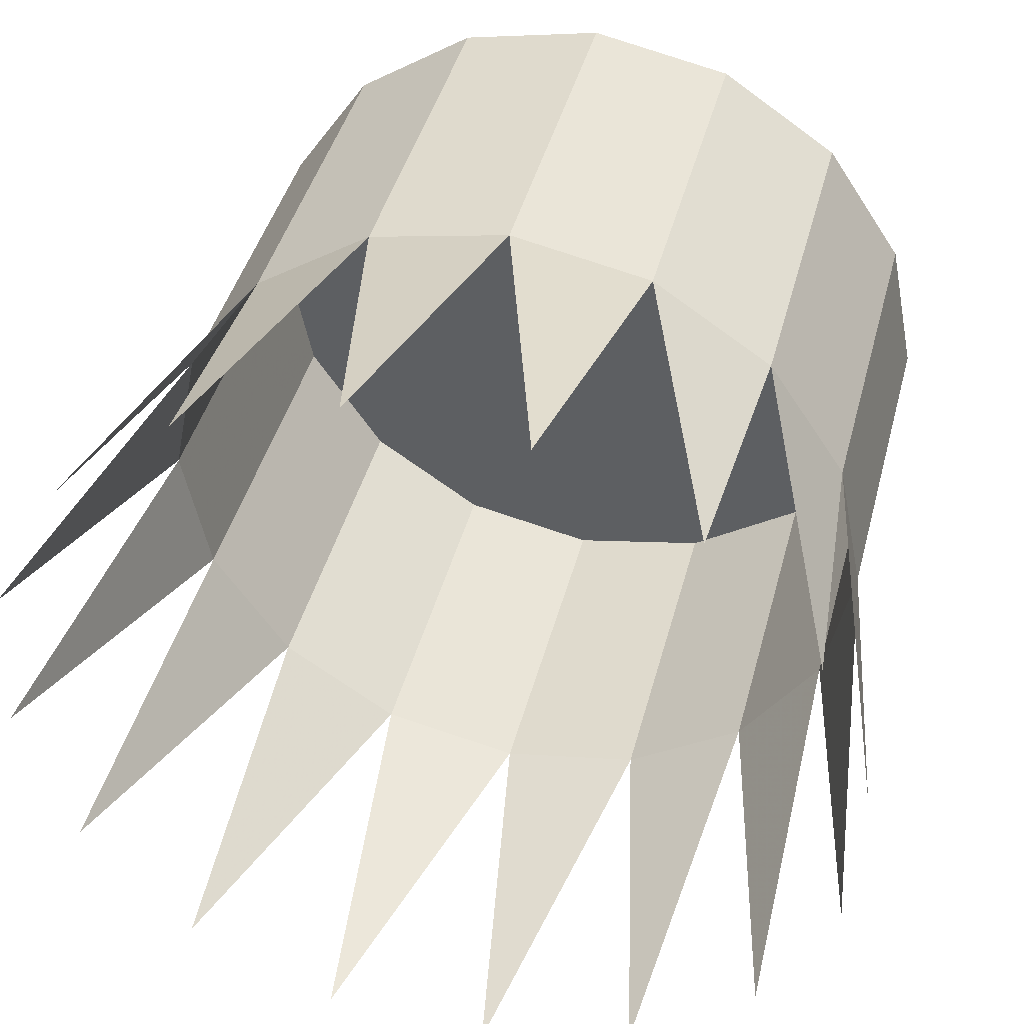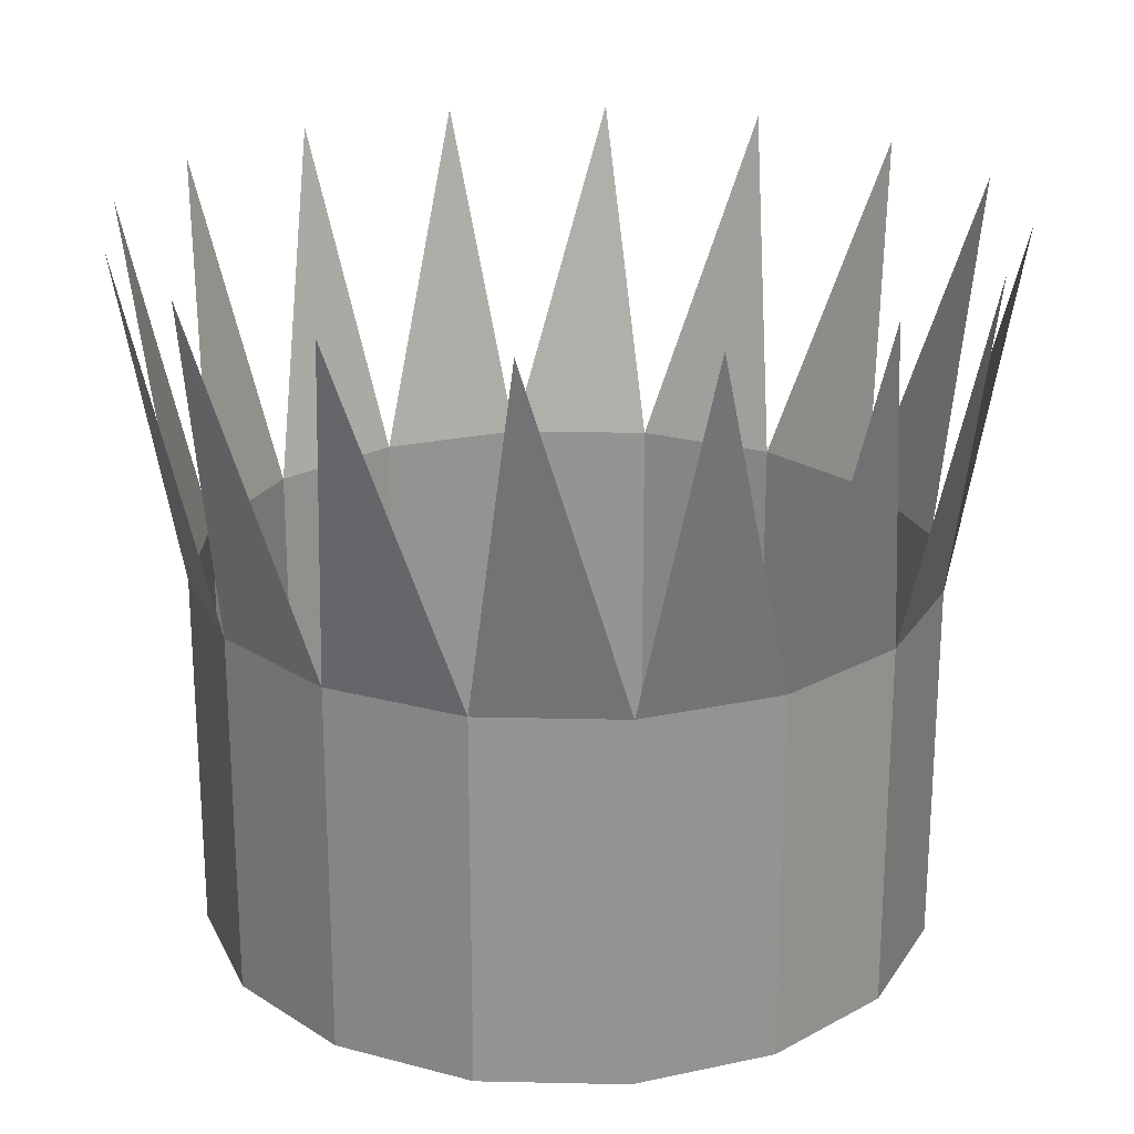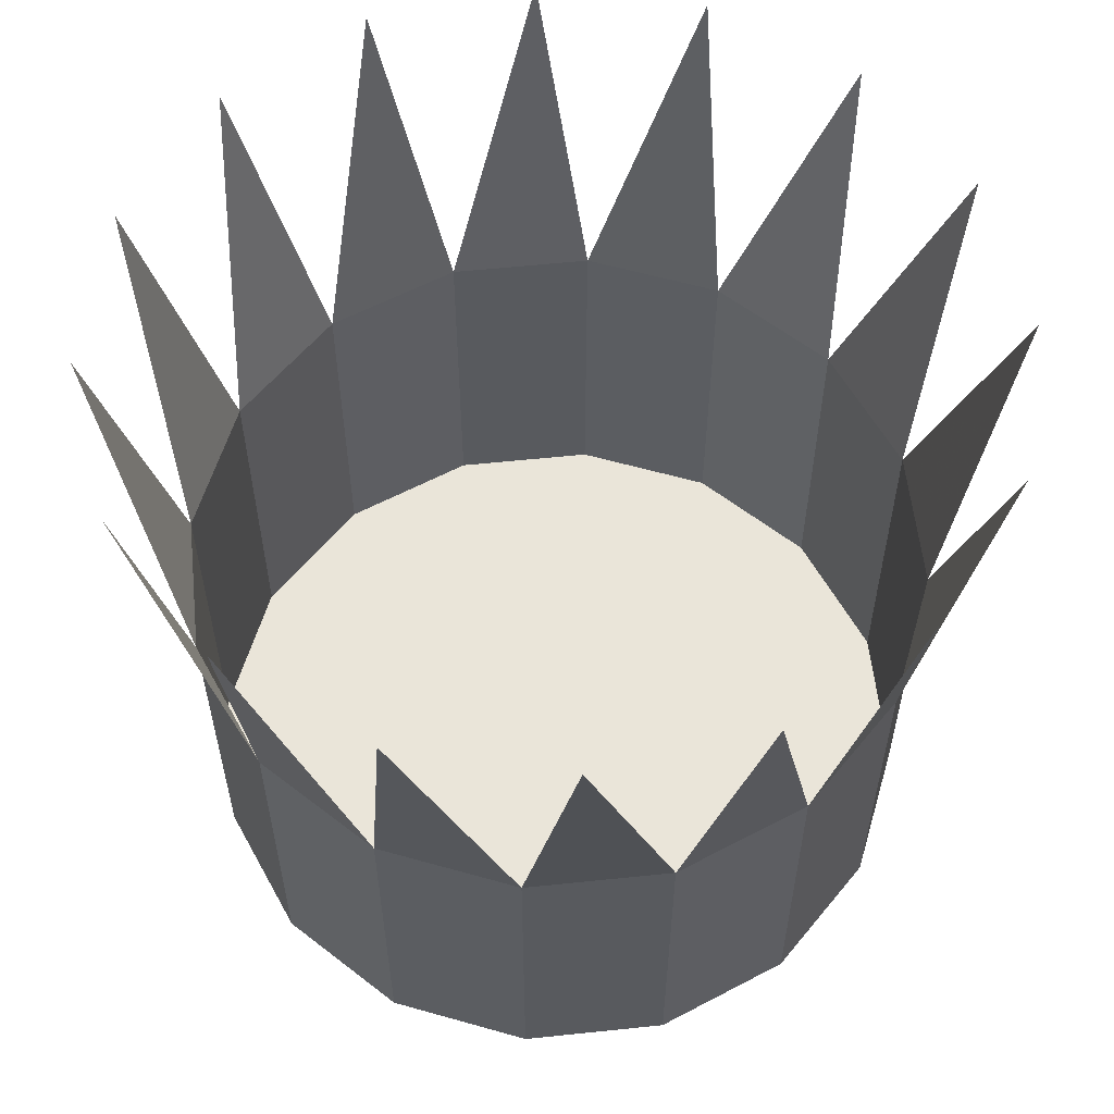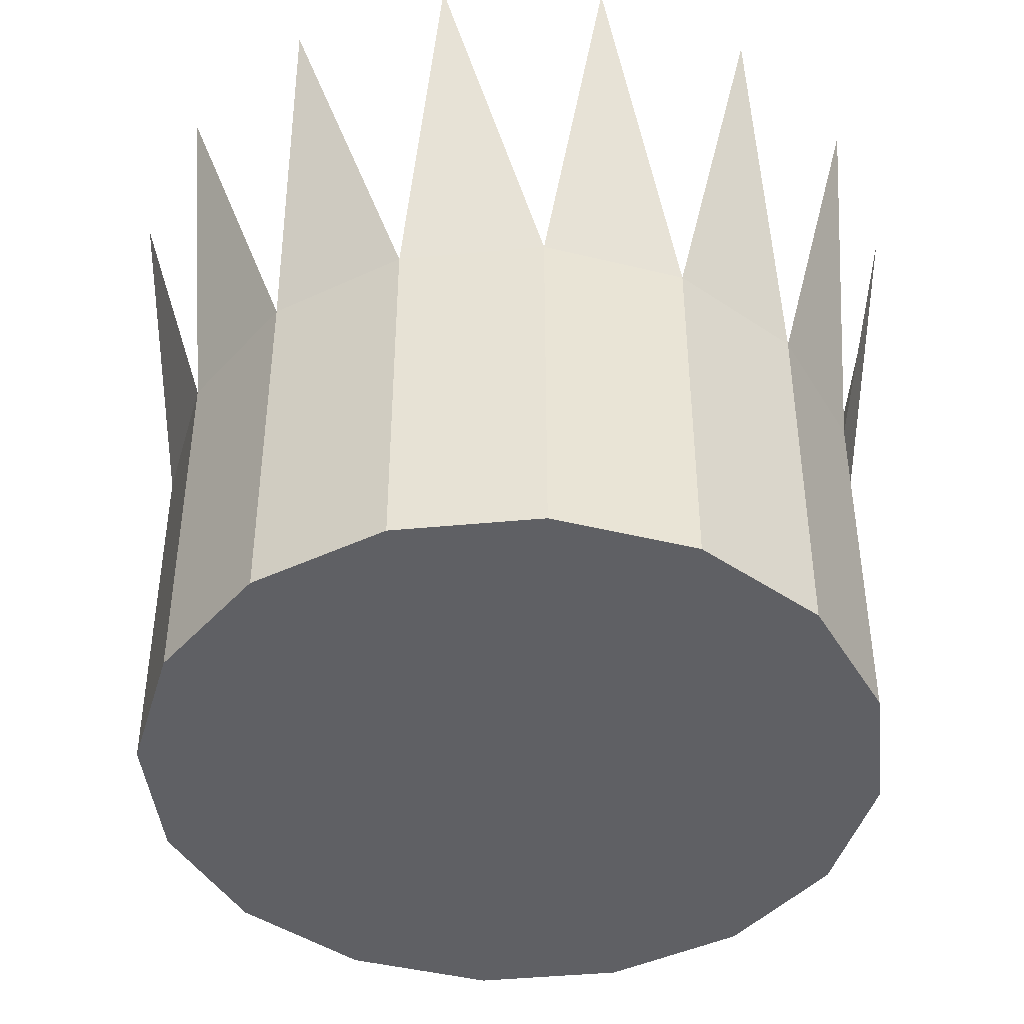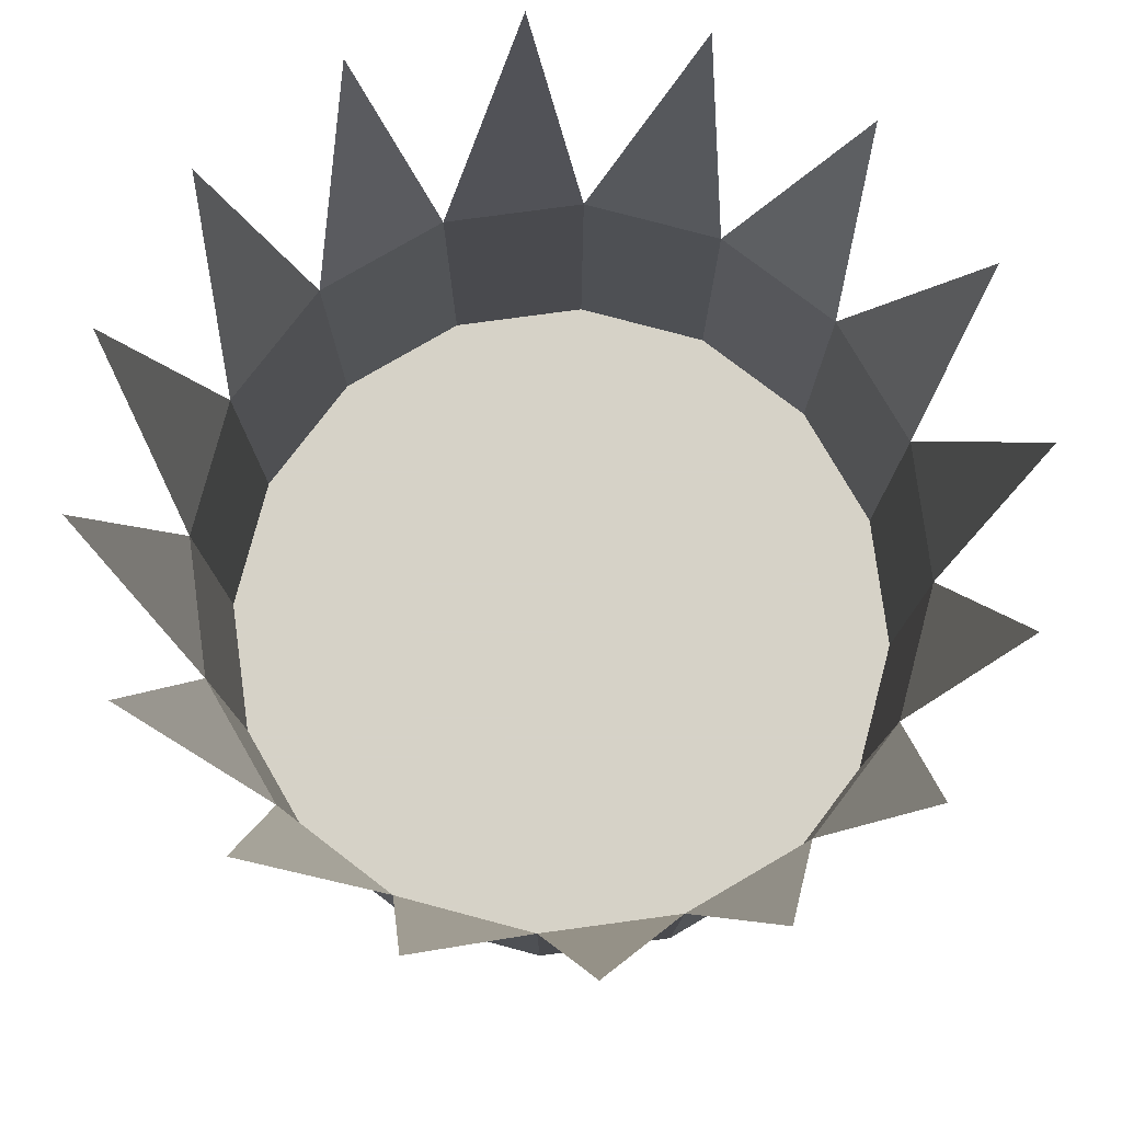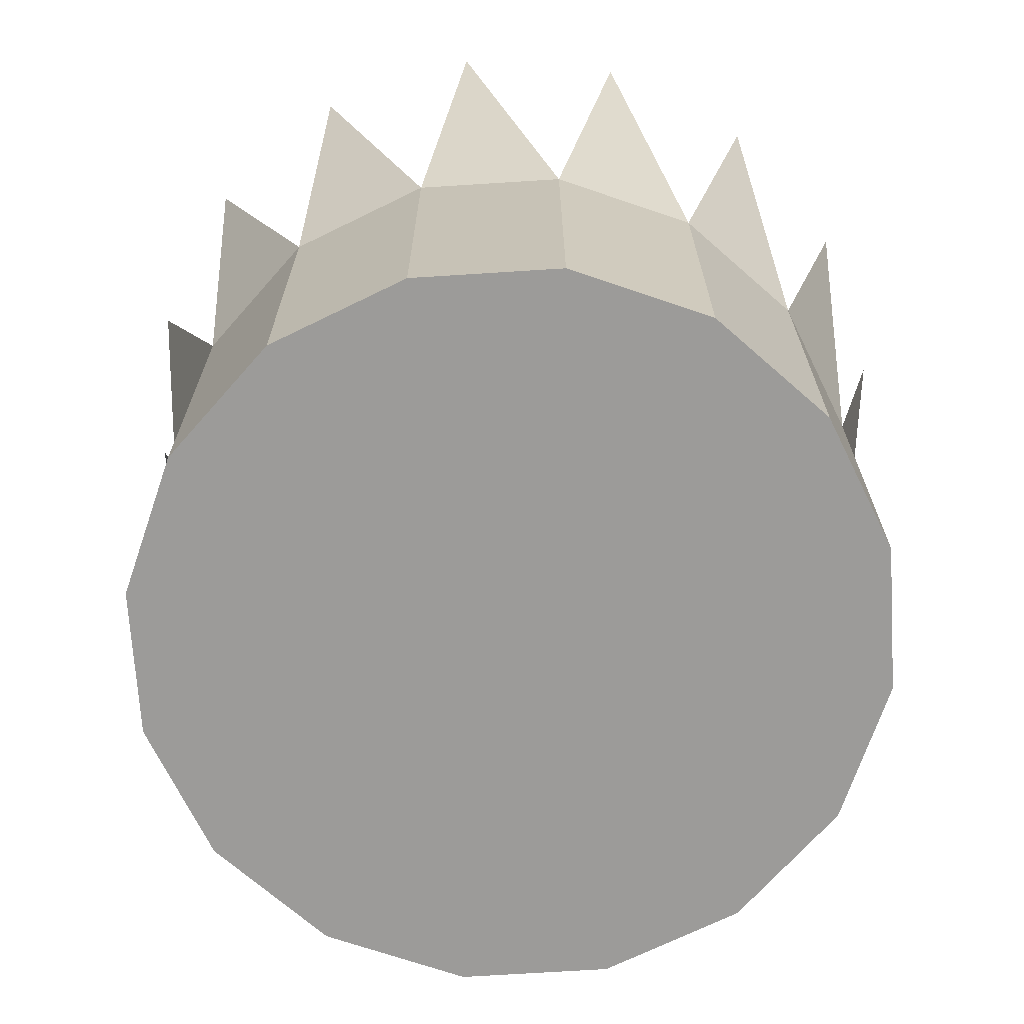
<metadata>
{"format":"obj","ext":"obj","renderer":"f3d","projection":"perspective","resolution":1024,"background":"white","views":[{"elev":42.7,"azim":14.4,"up":"+Y"},{"elev":22.7,"azim":58.4,"up":"+Z"},{"elev":58.0,"azim":140.1,"up":"+Z"},{"elev":-43.7,"azim":-139.9,"up":"+Z"},{"elev":78.5,"azim":48.6,"up":"+Z"},{"elev":-69.9,"azim":-30.1,"up":"+Z"}]}
</metadata>
<code>
v 1 0 -0.5
v 1 0 0.5
v 0.9239 -0.3827 -0.5
v 0.9239 -0.3827 0.5
v 0.7071 -0.7071 -0.5
v 0.7071 -0.7071 0.5
v 0.3827 -0.9239 -0.5
v 0.3827 -0.9239 0.5
v -0 -1 -0.5
v -0 -1 0.5
v -0.3827 -0.9239 -0.5
v -0.3827 -0.9239 0.5
v -0.7071 -0.7071 -0.5
v -0.7071 -0.7071 0.5
v -0.9239 -0.3827 -0.5
v -0.9239 -0.3827 0.5
v -1 -0 -0.5
v -1 -0 0.5
v -0.9239 0.3827 -0.5
v -0.9239 0.3827 0.5
v -0.7071 0.7071 -0.5
v -0.7071 0.7071 0.5
v -0.3827 0.9239 -0.5
v -0.3827 0.9239 0.5
v 0 1 -0.5
v 0 1 0.5
v 0.3827 0.9239 -0.5
v 0.3827 0.9239 0.5
v 0.7071 0.7071 -0.5
v 0.7071 0.7071 0.5
v 0.9239 0.3827 -0.5
v 0.9239 0.3827 0.5
v 1.13 -0.2954 1.446
v 1.157 0.1596 1.446
v 0.9312 -0.7055 1.446
v 0.5904 -1.008 1.446
v 0.1596 -1.157 1.446
v -0.2954 -1.13 1.446
v -0.7055 -0.9312 1.446
v -1.008 -0.5904 1.446
v -1.157 -0.1596 1.446
v -1.13 0.2954 1.446
v -0.9312 0.7055 1.446
v -0.5904 1.008 1.446
v -0.1596 1.157 1.446
v 0.2954 1.13 1.446
v 0.7055 0.9312 1.446
v 1.008 0.5904 1.446
f 2 3 1
f 4 5 3
f 6 7 5
f 8 9 7
f 10 11 9
f 12 13 11
f 14 15 13
f 16 17 15
f 18 19 17
f 20 21 19
f 22 23 21
f 24 25 23
f 26 27 25
f 28 29 27
f 10 38 12
f 30 31 29
f 32 1 31
f 7 15 23
f 20 43 22
f 30 48 32
f 6 36 8
f 16 41 18
f 26 46 28
f 2 33 4
f 12 39 14
f 22 44 24
f 32 34 2
f 8 37 10
f 18 42 20
f 28 47 30
f 4 35 6
f 14 40 16
f 24 45 26
f 2 4 3
f 4 6 5
f 6 8 7
f 8 10 9
f 10 12 11
f 12 14 13
f 14 16 15
f 16 18 17
f 18 20 19
f 20 22 21
f 22 24 23
f 24 26 25
f 26 28 27
f 28 30 29
f 30 32 31
f 32 2 1
f 31 1 3
f 3 5 31
f 5 7 31
f 7 9 11
f 11 13 7
f 13 15 7
f 15 17 23
f 17 19 23
f 19 21 23
f 23 25 27
f 27 29 31
f 23 27 31
f 31 7 23

</code>
